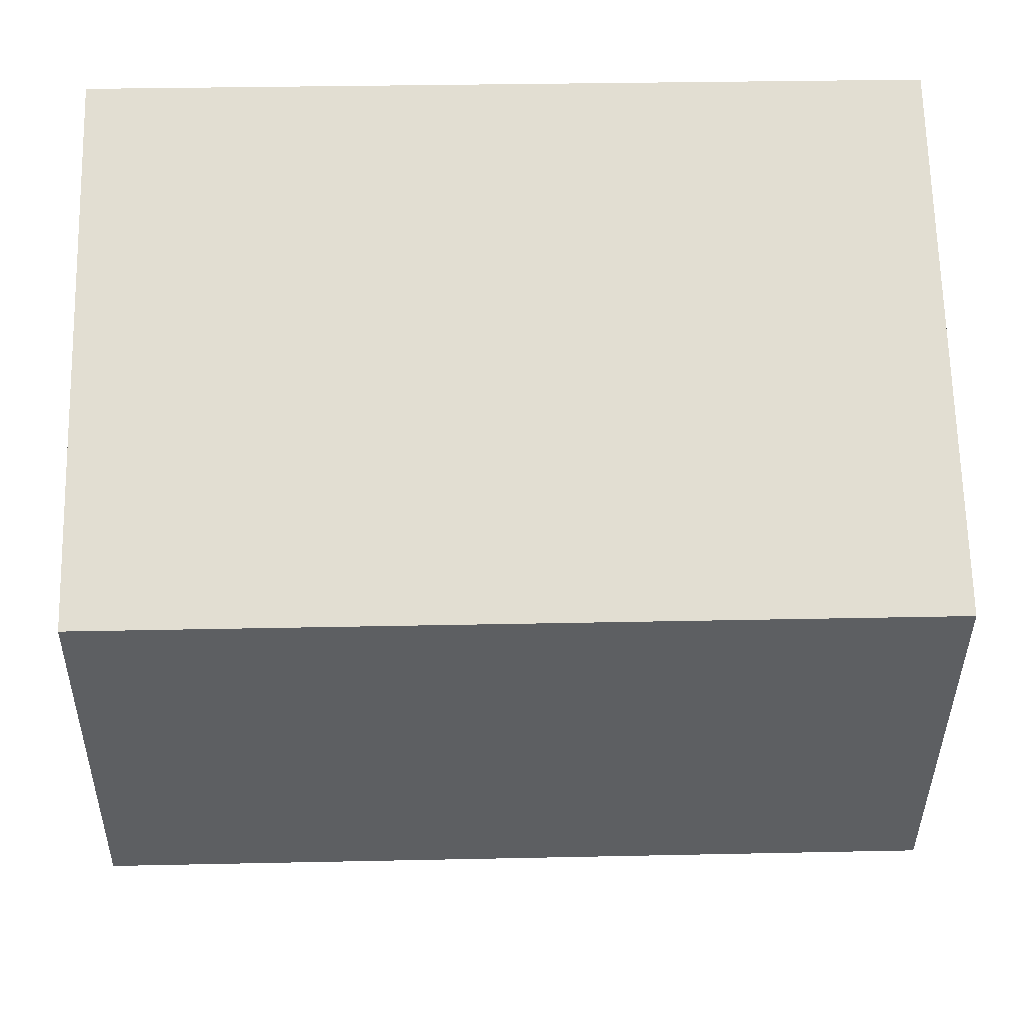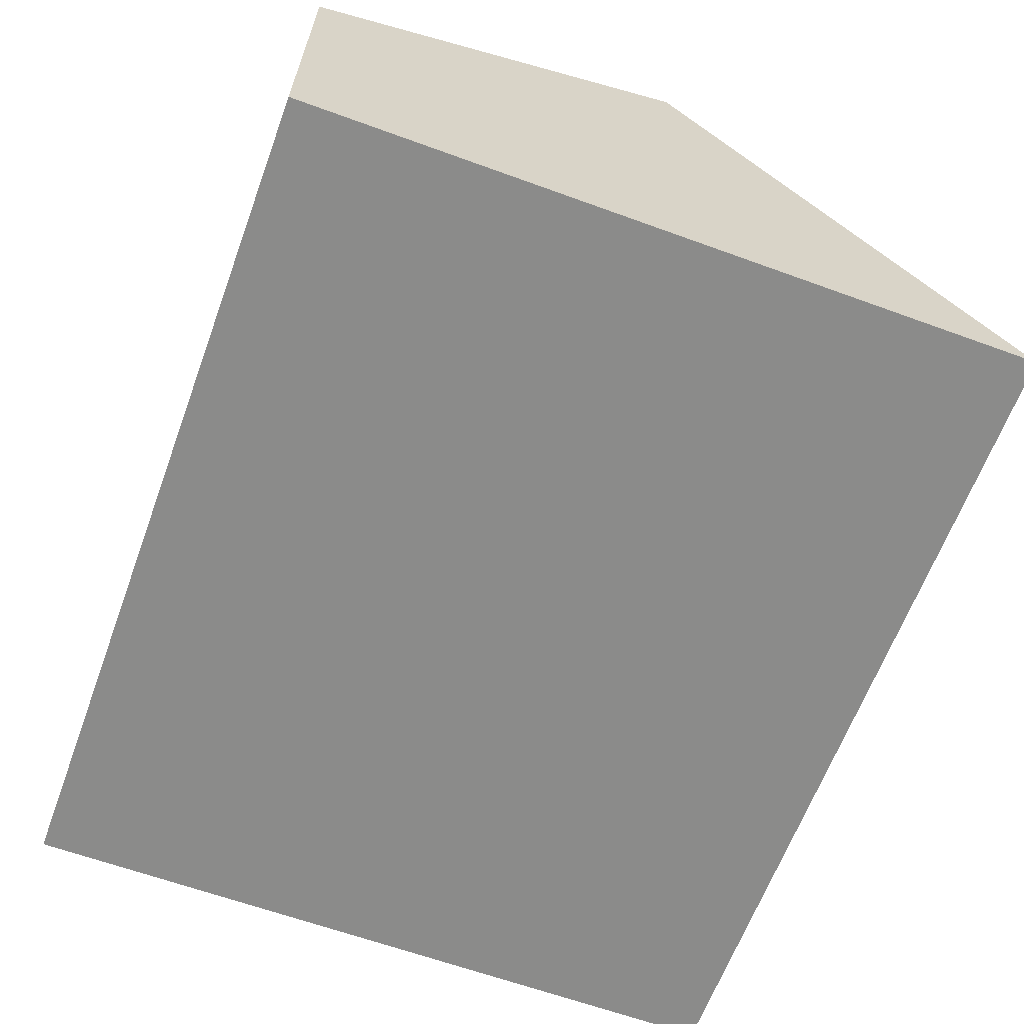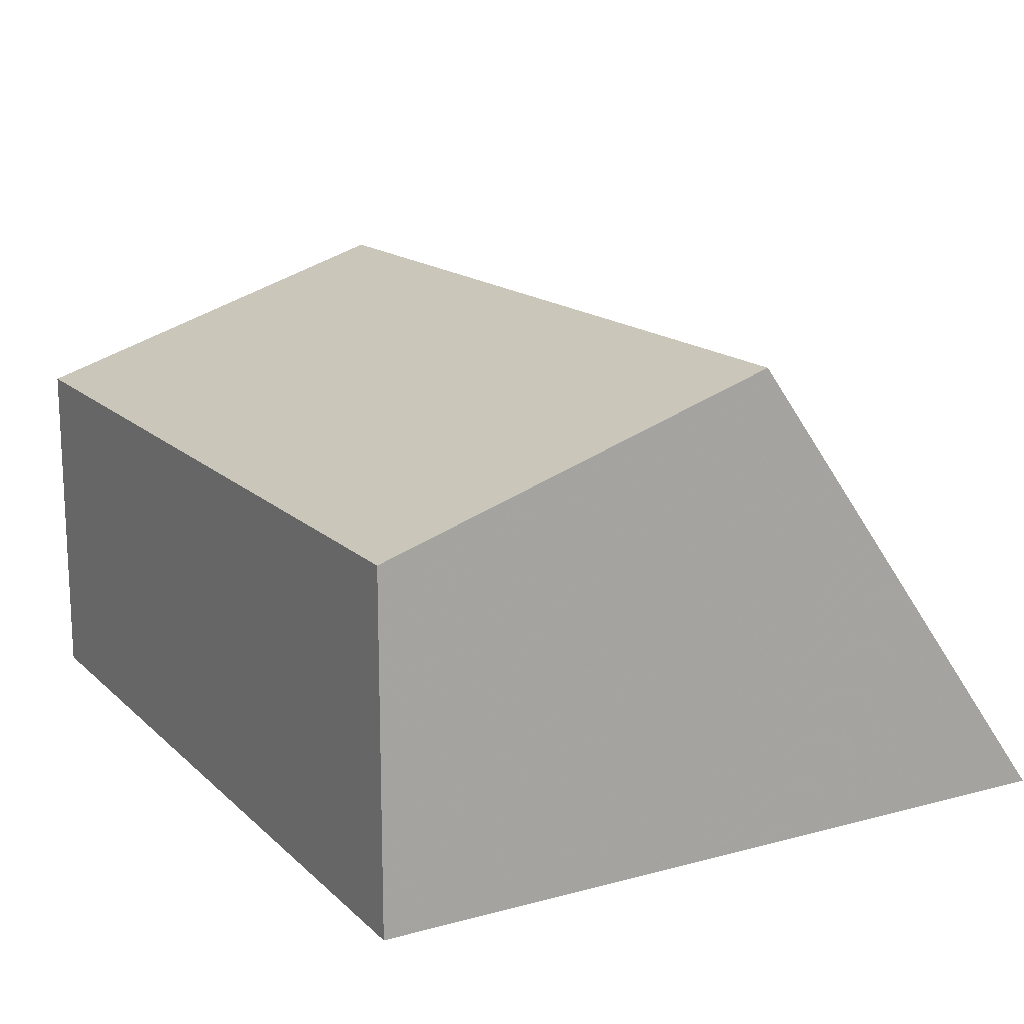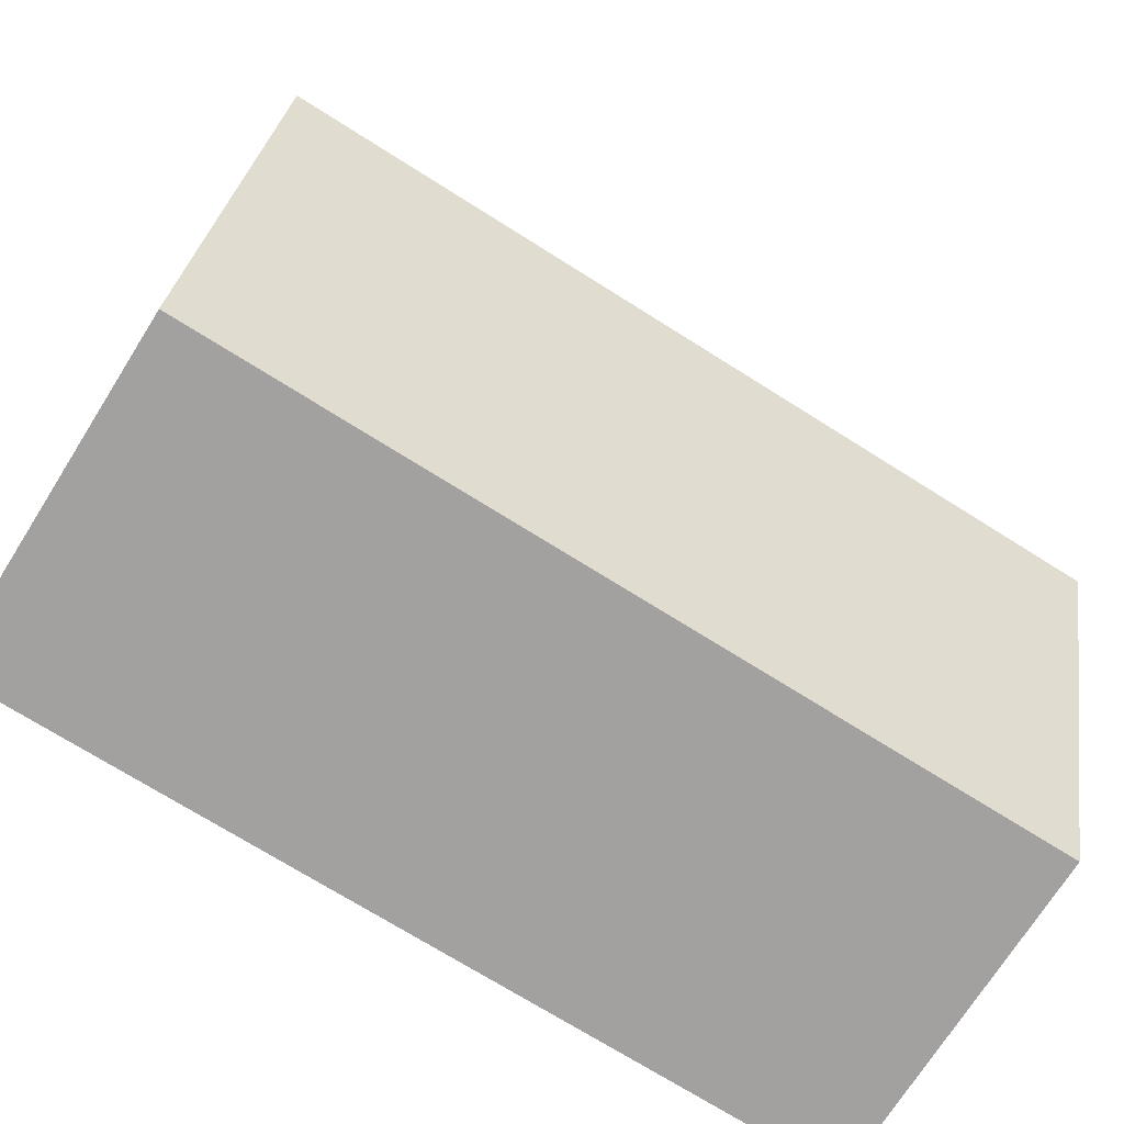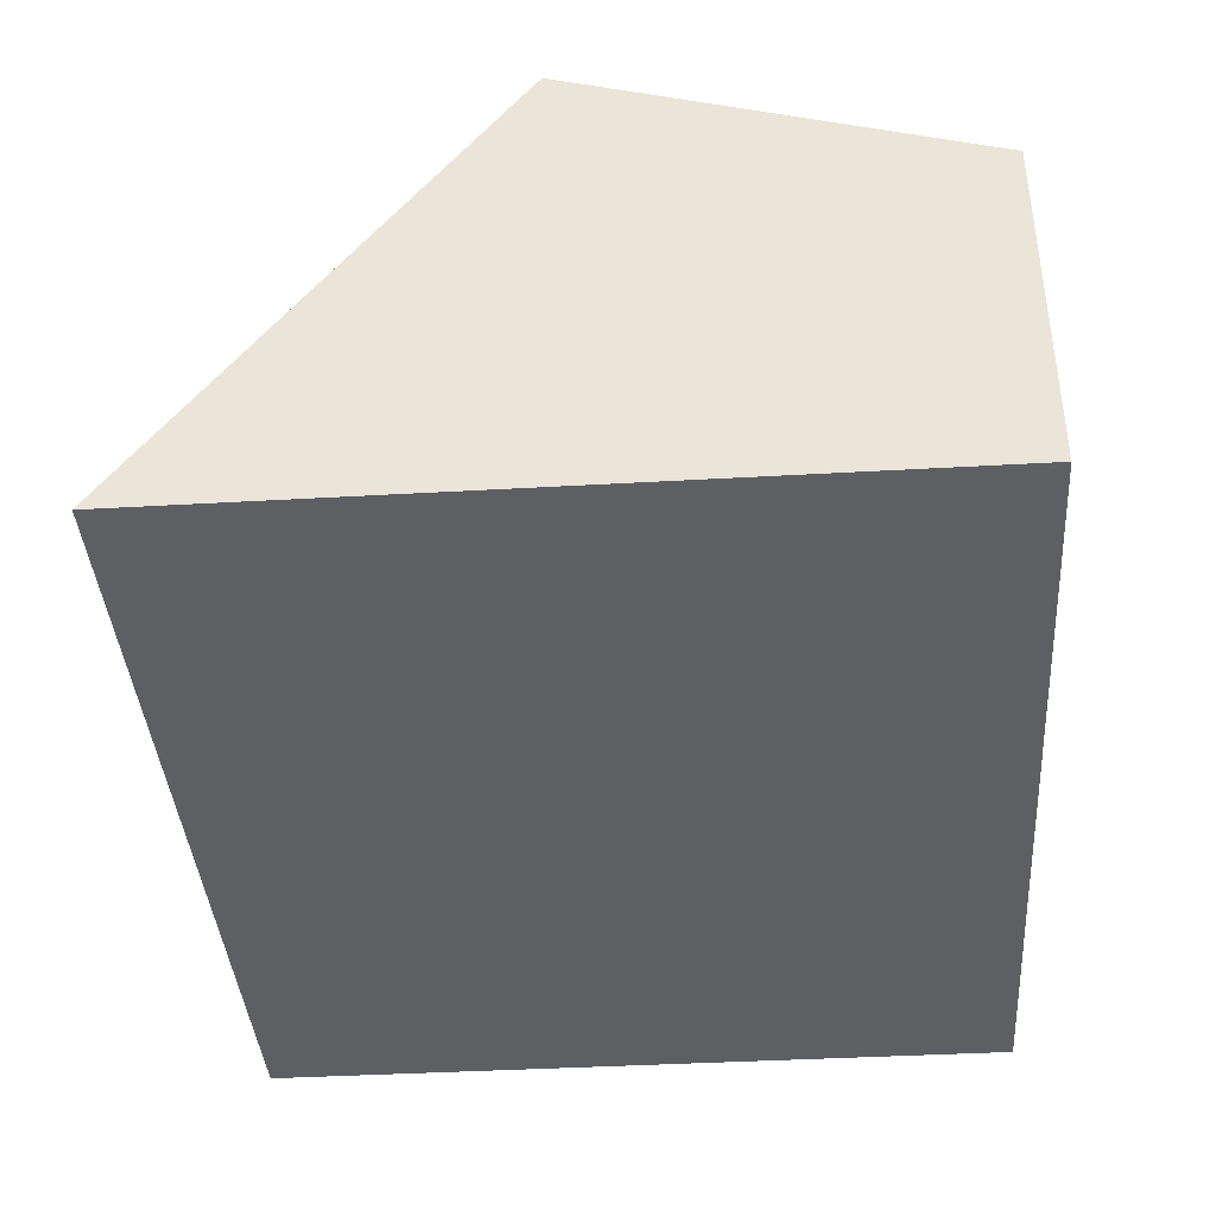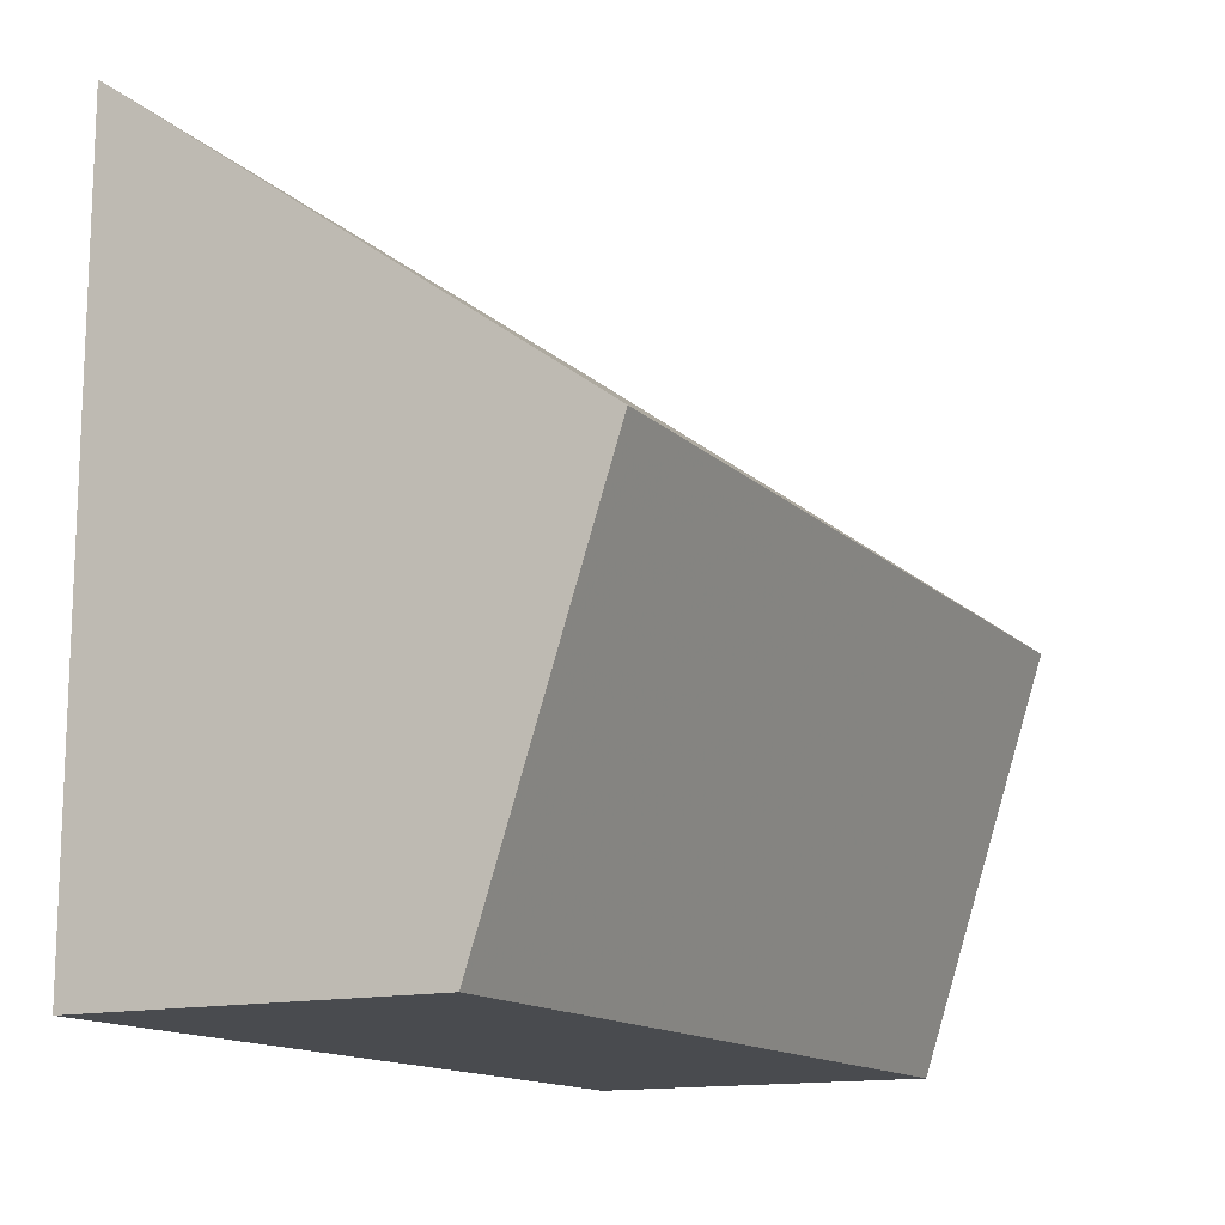
<metadata>
{"format":"obj","ext":"obj","renderer":"f3d","projection":"perspective","resolution":1024,"background":"white","views":[{"elev":32.2,"azim":-1.7,"up":"+Y"},{"elev":-63.7,"azim":69.8,"up":"+Z"},{"elev":15.6,"azim":60.7,"up":"+Z"},{"elev":-72.2,"azim":-32.2,"up":"+Y"},{"elev":-39.6,"azim":-85.9,"up":"+Z"},{"elev":-13.9,"azim":-62.3,"up":"+Y"}]}
</metadata>
<code>
v -0.001 -0.001 0
v 70 -0.001 0
v 4.002 60.43 0
v 9.57 60.43 0
v 70 35 35
v 70 60.43 0
v -0.001 60.43 0
v -0.001 35 35
v 67.79 32.33 38.68
v 69.58 32.33 38.68
v -0.001 32.33 38.68
v 1.79 32.33 38.68
v 38.26 32.33 38.68
v 40.75 32.33 38.68
v 18.01 32.33 38.68
v 7.079 32.33 38.68
v 70 32.33 38.68
v 70 31.57 38.43
v 70 -0.001 28.18
v -0.001 4.031 29.49
v -0.001 -0.001 28.18
v 28.18 -0.001 28.18
v 59.38 -0.001 28.18
f 2 1 4
f 2 22 1
f 4 1 3
f 3 1 7
f 8 7 1
f 1 11 8
f 20 11 1
f 21 20 1
f 22 21 1
f 6 2 4
f 5 2 6
f 18 2 5
f 18 19 2
f 2 19 23
f 2 23 22
f 13 4 3
f 7 8 3
f 8 12 3
f 3 12 16
f 15 13 3
f 16 15 3
f 4 14 6
f 14 4 13
f 9 5 6
f 10 5 9
f 10 17 5
f 5 17 18
f 6 14 9
f 8 11 12
f 19 10 9
f 9 14 23
f 19 9 23
f 10 18 17
f 19 18 10
f 12 11 20
f 16 12 21
f 21 12 20
f 23 14 13
f 23 13 15
f 16 21 15
f 21 22 15
f 22 23 15

</code>
